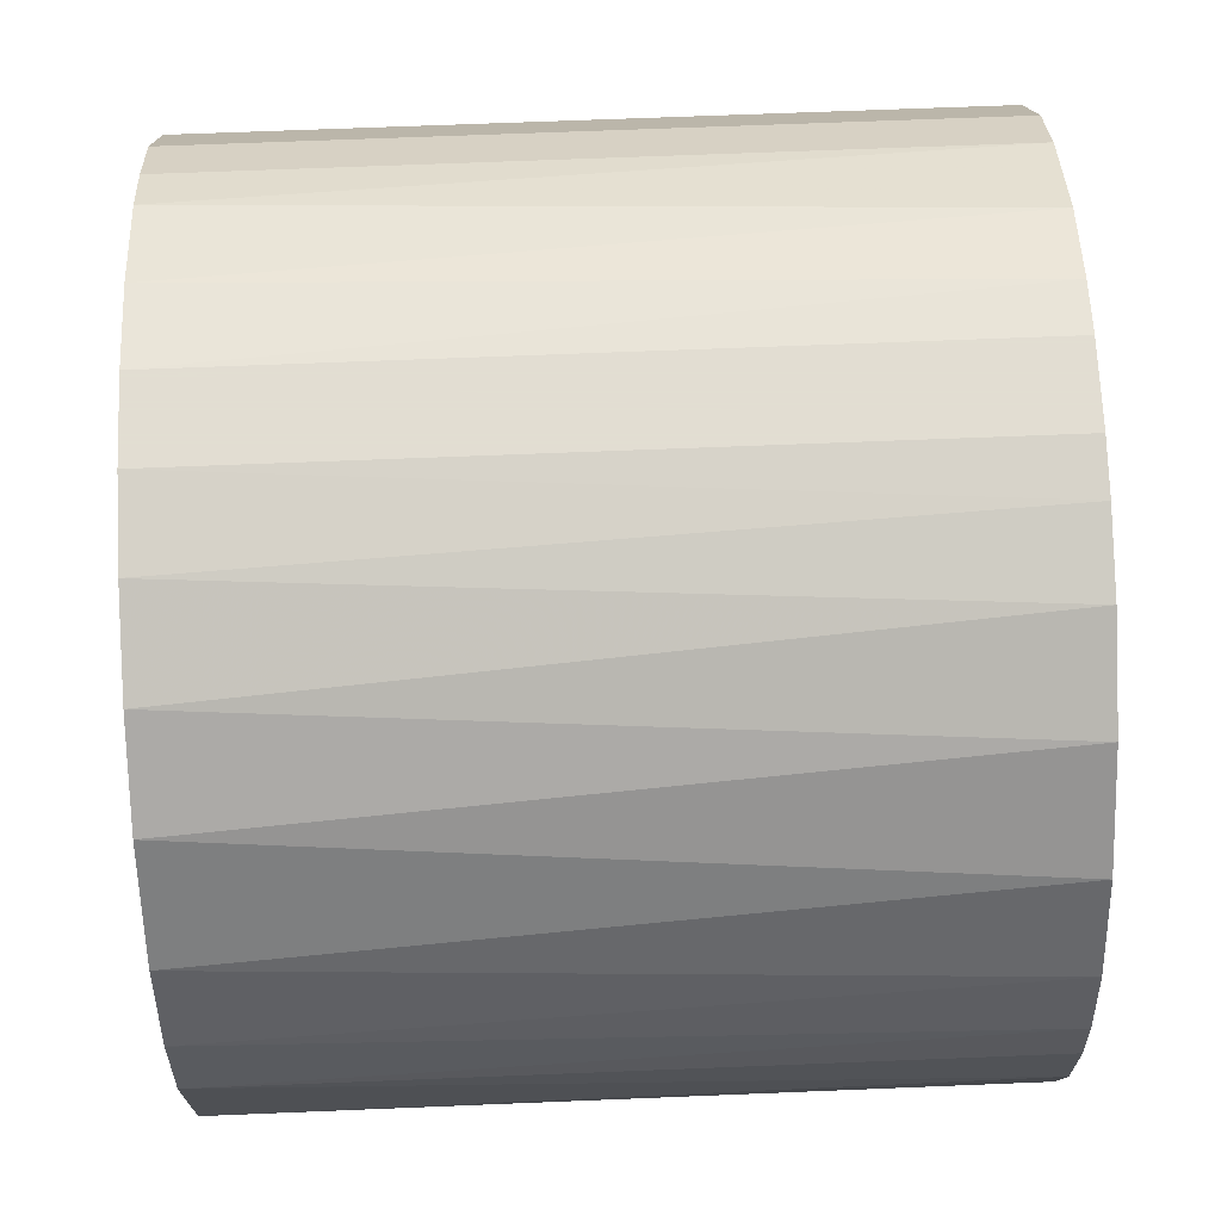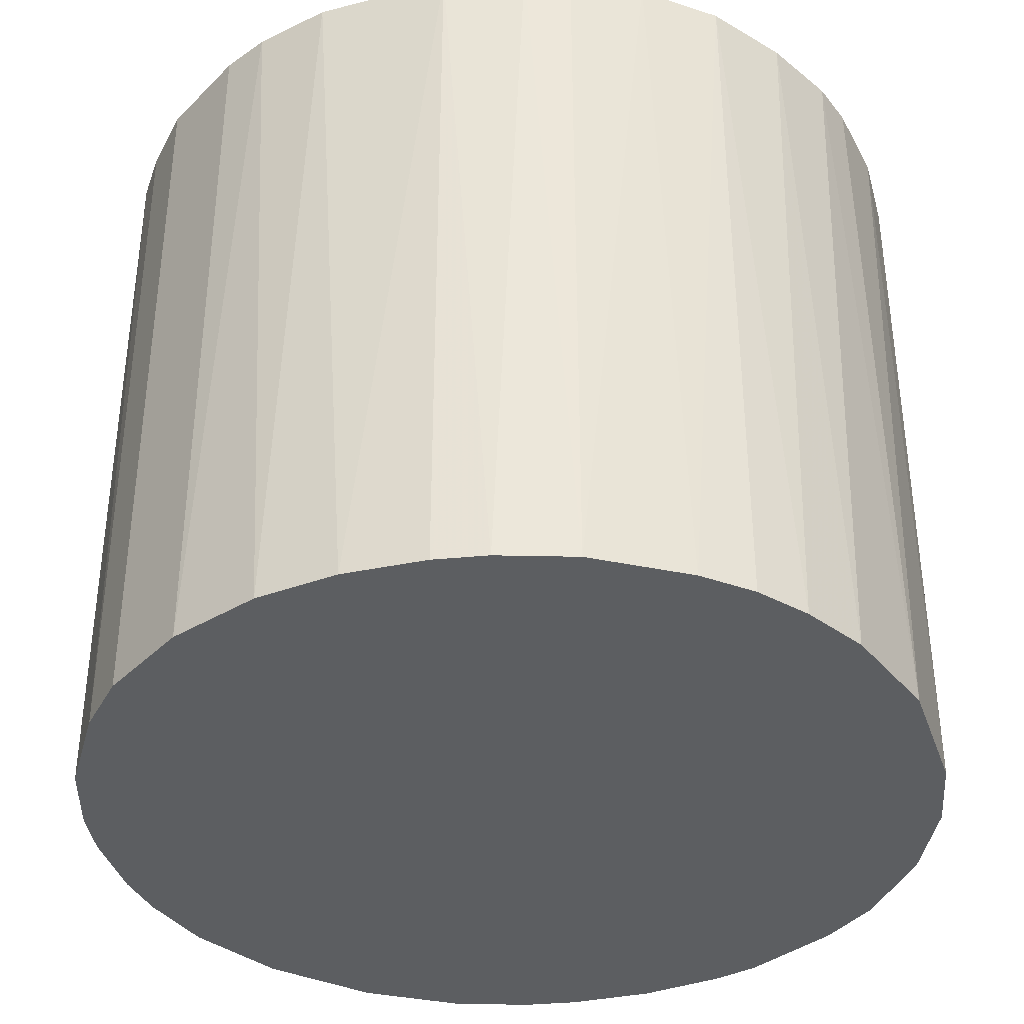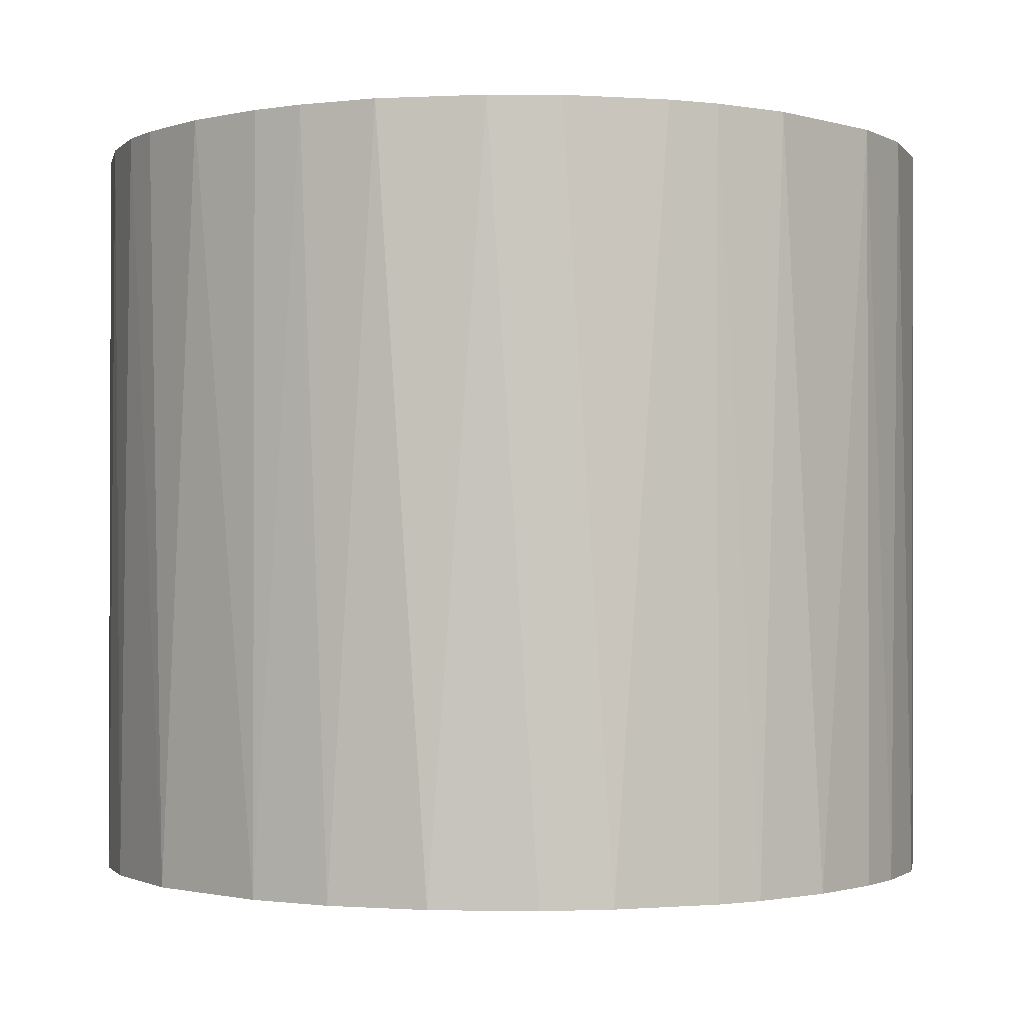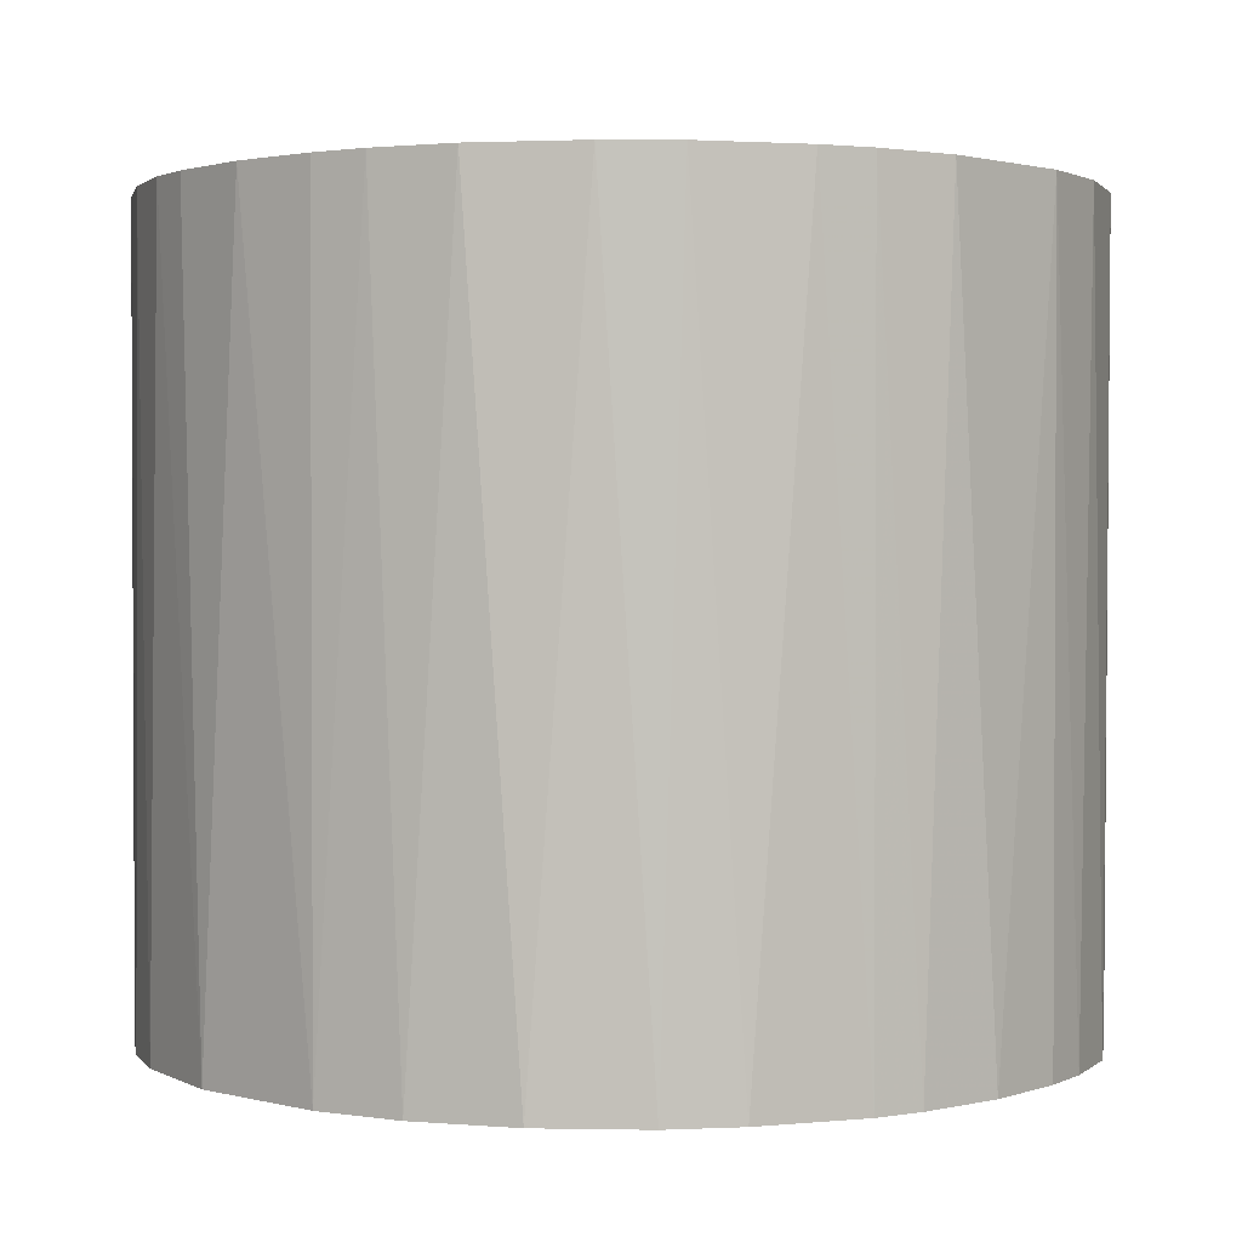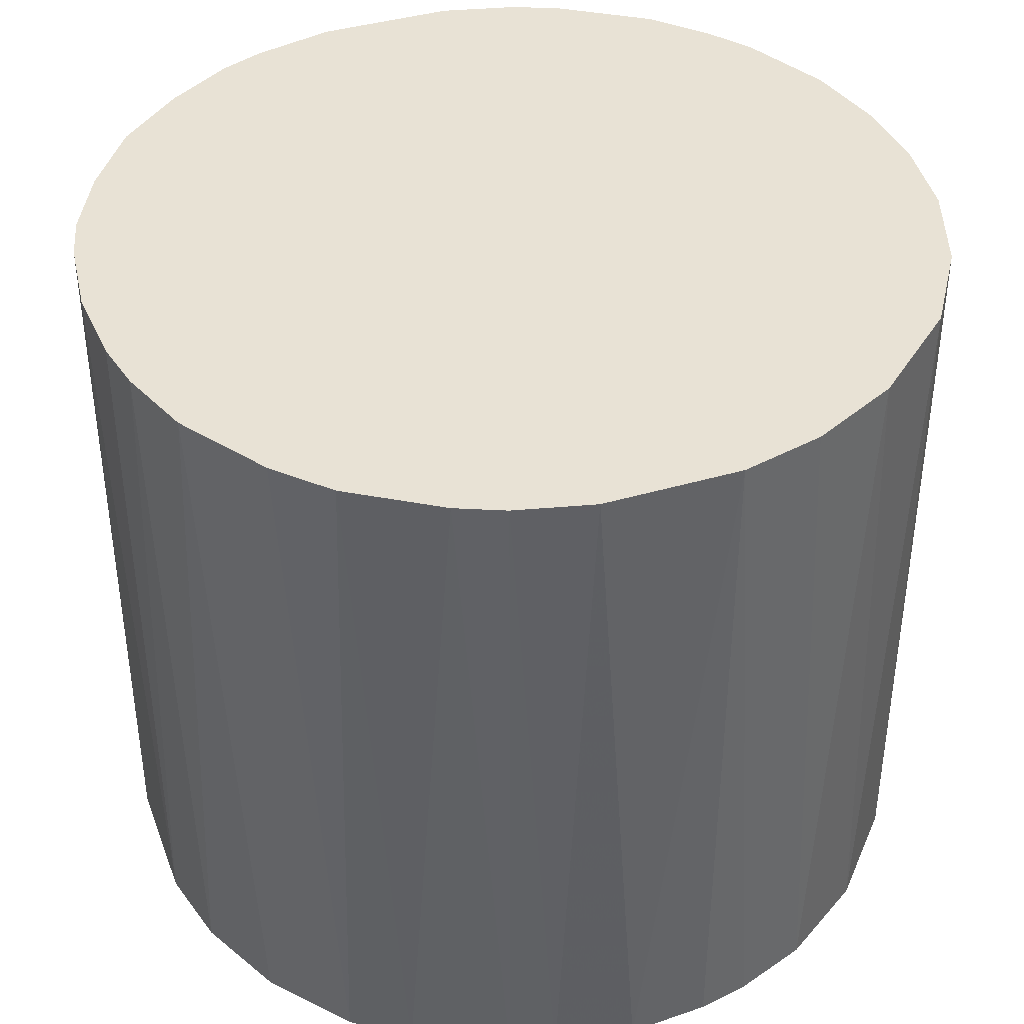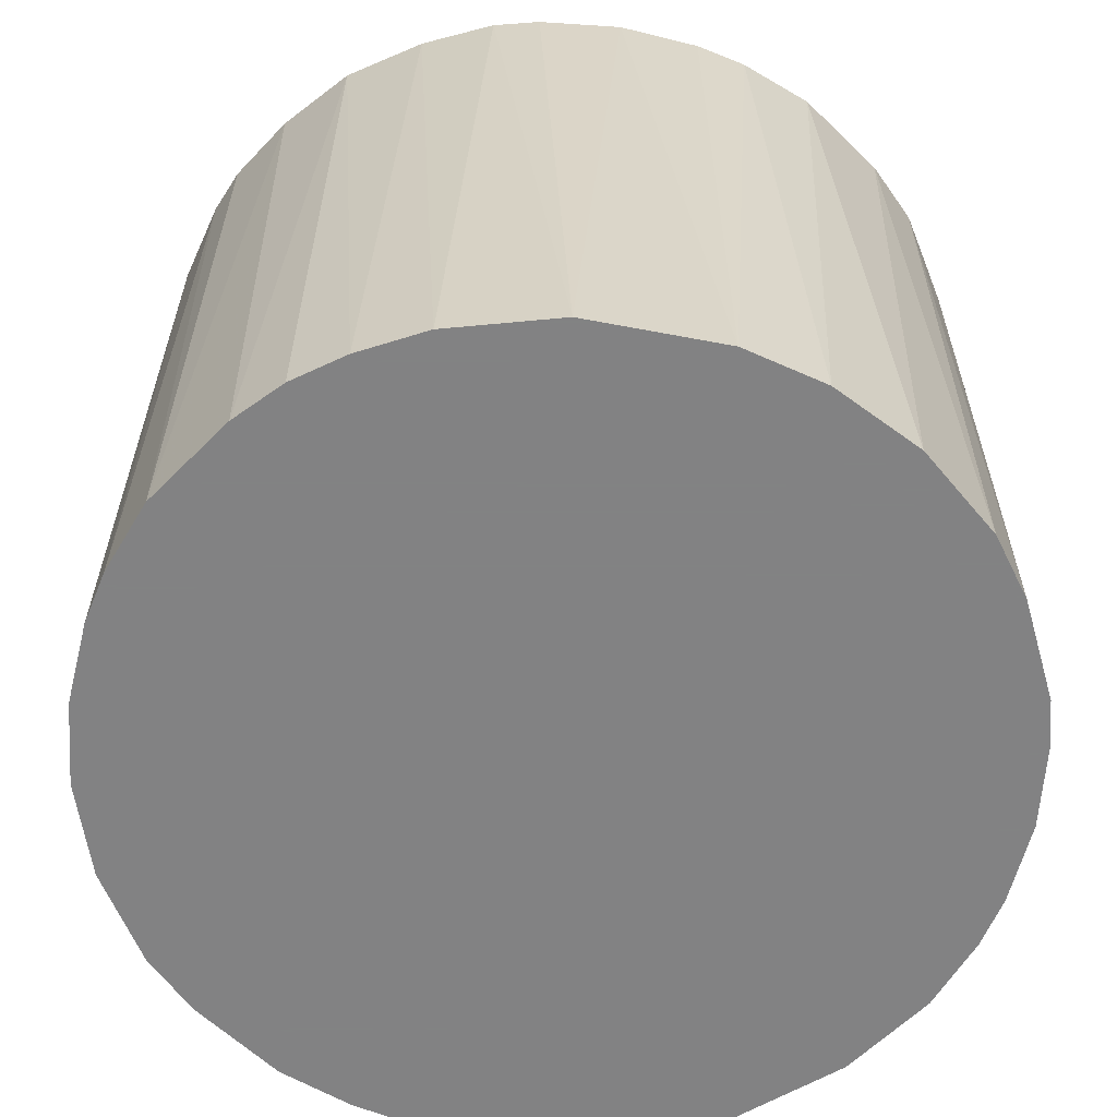
<metadata>
{"format":"obj","ext":"obj","renderer":"f3d","projection":"perspective","resolution":1024,"background":"white","views":[{"elev":68.1,"azim":87.7,"up":"+Y"},{"elev":-37.3,"azim":-74.9,"up":"+Z"},{"elev":-1.3,"azim":40.3,"up":"+Z"},{"elev":1.6,"azim":39.8,"up":"+Z"},{"elev":40.8,"azim":67.1,"up":"+Z"},{"elev":-60.9,"azim":-14.2,"up":"+Z"}]}
</metadata>
<code>
o convex_0
v 0.0303 -0.00683 0.02704
v -0.03087 -0.003006 -0.02704
v -0.03087 -0.003006 0.02704
v 0.002994 0.03086 -0.02704
v 0.009 -0.02978 -0.02704
v -0.009017 0.02976 0.02704
v -0.009017 -0.02977 0.02704
v 0.02867 0.01227 -0.02704
v 0.02157 0.02266 0.02704
v -0.02267 0.02156 -0.02704
v -0.02213 -0.02212 -0.02704
v 0.02867 -0.01229 -0.02704
v 0.01884 -0.02485 0.02704
v -0.02705 0.01556 0.02704
v -0.02595 -0.01721 0.02704
v 0.01884 0.02484 -0.02704
v 0.009 0.02976 0.02704
v -0.006836 -0.03032 -0.02704
v 0.02976 0.009 0.02704
v 0.002994 -0.03087 0.02704
v -0.02978 0.009 -0.02704
v -0.0123 0.02866 -0.02704
v 0.03086 0.002994 -0.02704
v 0.02157 -0.02267 -0.02704
v -0.01885 0.02484 0.02704
v 0.02703 -0.01557 0.02704
v -0.02868 -0.01229 -0.02704
v -0.01721 -0.02595 0.02704
v -0.03032 0.006813 0.02704
v -0.01448 -0.02758 -0.02704
v -0.003011 0.03086 0.02704
v 0.01228 0.02867 -0.02704
v 0.01228 -0.02868 0.02704
v 0.01556 0.02703 0.02704
v 0.01556 -0.02705 -0.02704
v 0.02484 0.01883 -0.02704
v 0.02703 0.01556 0.02704
v -0.006836 0.0303 -0.02704
v -0.02978 -0.009018 0.02704
v 0.002994 -0.03087 -0.02704
v 0.03086 0.002994 0.02704
v 0.03086 -0.003012 -0.02704
v -0.02705 0.01556 -0.02704
v -0.003011 -0.03087 0.02704
v -0.03087 0.002988 -0.02704
v -0.02213 -0.02212 0.02704
v 0.02266 -0.02158 0.02704
v 0.02484 -0.01885 -0.02704
v -0.02267 0.02156 0.02704
v -0.01885 0.02484 -0.02704
v -0.01557 0.02702 0.02704
v 0.002994 0.03086 0.02704
v -0.02486 -0.01885 -0.02704
v -0.02868 0.01227 0.02704
v -0.0123 -0.02868 0.02704
v -0.03032 -0.00683 -0.02704
v 0.0303 0.006813 -0.02704
v 0.006813 0.0303 -0.02704
v 0.006813 -0.03032 0.02704
v -0.01885 -0.02486 -0.02704
v 0.02867 -0.01229 0.02704
v 0.02976 -0.009018 -0.02704
v -0.02868 -0.01229 0.02704
v -0.003011 0.03086 -0.02704
f 38 31 64
f 2 4 5
f 3 1 6
f 1 3 7
f 5 4 8
f 6 1 9
f 4 2 10
f 2 5 11
f 5 8 12
f 1 7 13
f 3 6 14
f 7 3 15
f 8 4 16
f 6 9 17
f 11 5 18
f 9 1 19
f 13 7 20
f 10 2 21
f 4 10 22
f 12 8 23
f 5 12 24
f 14 6 25
f 1 13 26
f 2 11 27
f 7 15 28
f 3 14 29
f 11 18 30
f 6 17 31
f 16 4 32
f 13 20 33
f 9 16 34
f 17 9 34
f 16 32 34
f 32 17 34
f 5 24 35
f 24 13 35
f 13 33 35
f 33 5 35
f 8 16 36
f 16 9 36
f 19 8 37
f 9 19 37
f 8 36 37
f 36 9 37
f 4 22 38
f 22 6 38
f 6 31 38
f 15 3 39
f 18 5 40
f 19 1 41
f 23 41 42
f 12 23 42
f 41 1 42
f 14 10 43
f 10 21 43
f 7 18 44
f 20 7 44
f 18 40 44
f 40 20 44
f 2 3 45
f 21 2 45
f 3 29 45
f 29 21 45
f 28 15 46
f 13 24 47
f 26 13 47
f 26 47 48
f 24 12 48
f 12 26 48
f 47 24 48
f 10 14 49
f 14 25 49
f 25 10 49
f 22 10 50
f 10 25 50
f 50 25 51
f 6 22 51
f 25 6 51
f 22 50 51
f 4 31 52
f 31 17 52
f 27 11 53
f 15 27 53
f 11 46 53
f 46 15 53
f 29 14 54
f 21 29 54
f 14 43 54
f 43 21 54
f 18 7 55
f 7 28 55
f 30 18 55
f 28 30 55
f 3 2 56
f 2 27 56
f 39 3 56
f 27 39 56
f 8 19 57
f 23 8 57
f 19 41 57
f 41 23 57
f 32 4 58
f 17 32 58
f 4 52 58
f 52 17 58
f 33 20 59
f 5 33 59
f 40 5 59
f 20 40 59
f 11 30 60
f 30 28 60
f 46 11 60
f 28 46 60
f 1 26 61
f 26 12 61
f 42 1 62
f 12 42 62
f 1 61 62
f 61 12 62
f 27 15 63
f 15 39 63
f 39 27 63
f 31 4 64
f 4 38 64

</code>
